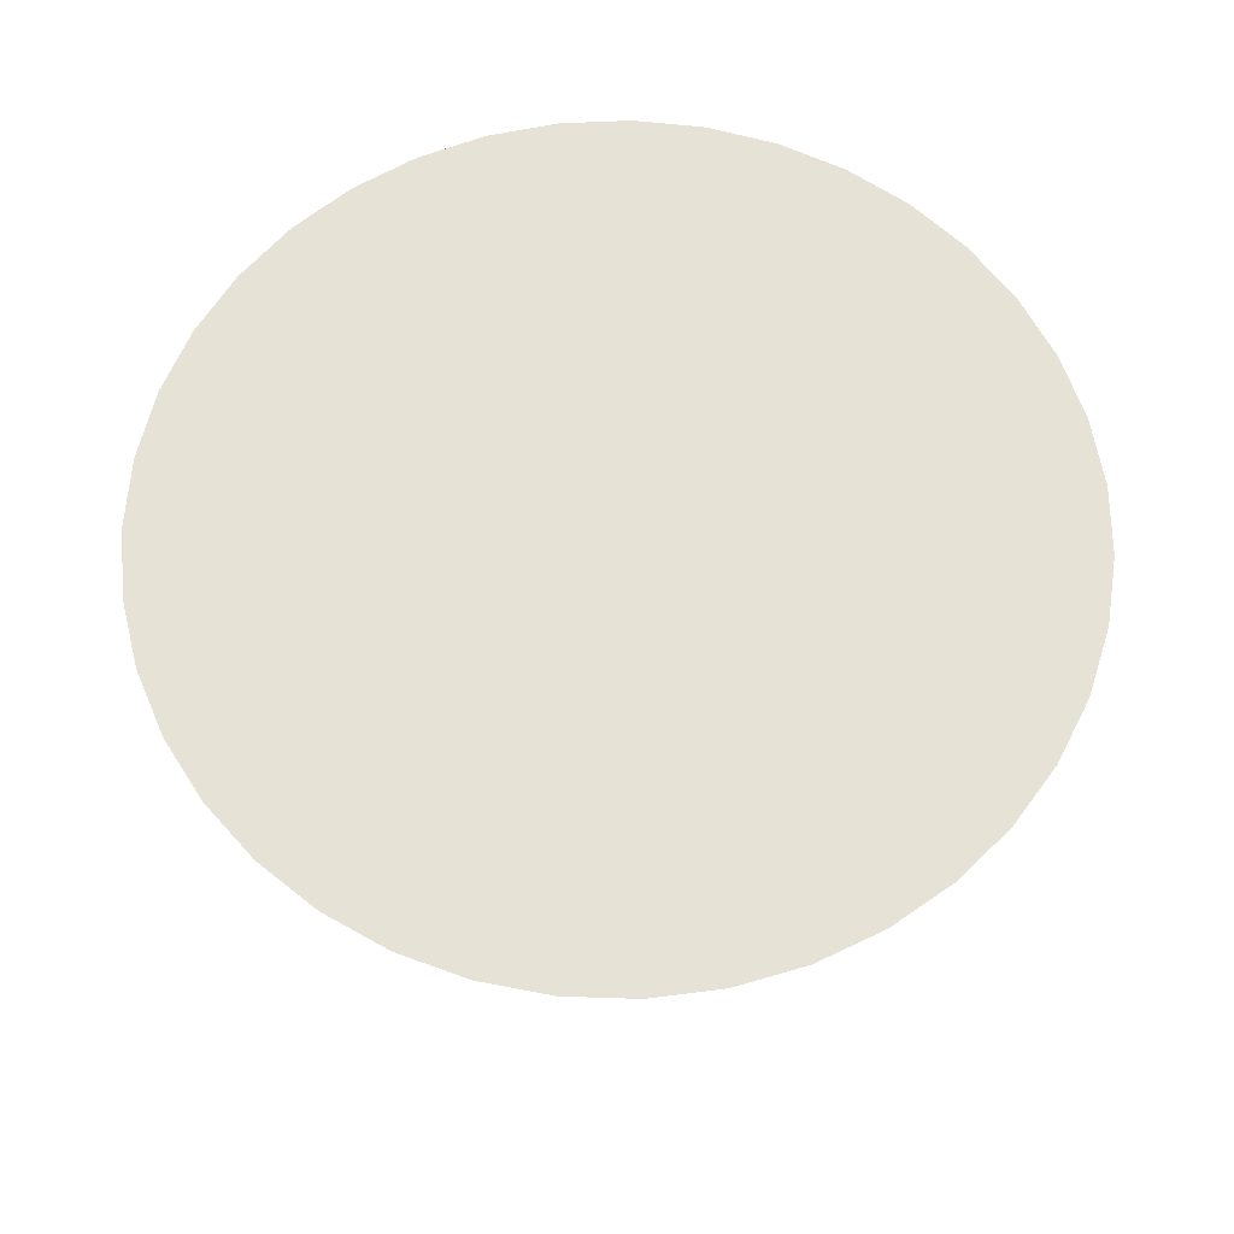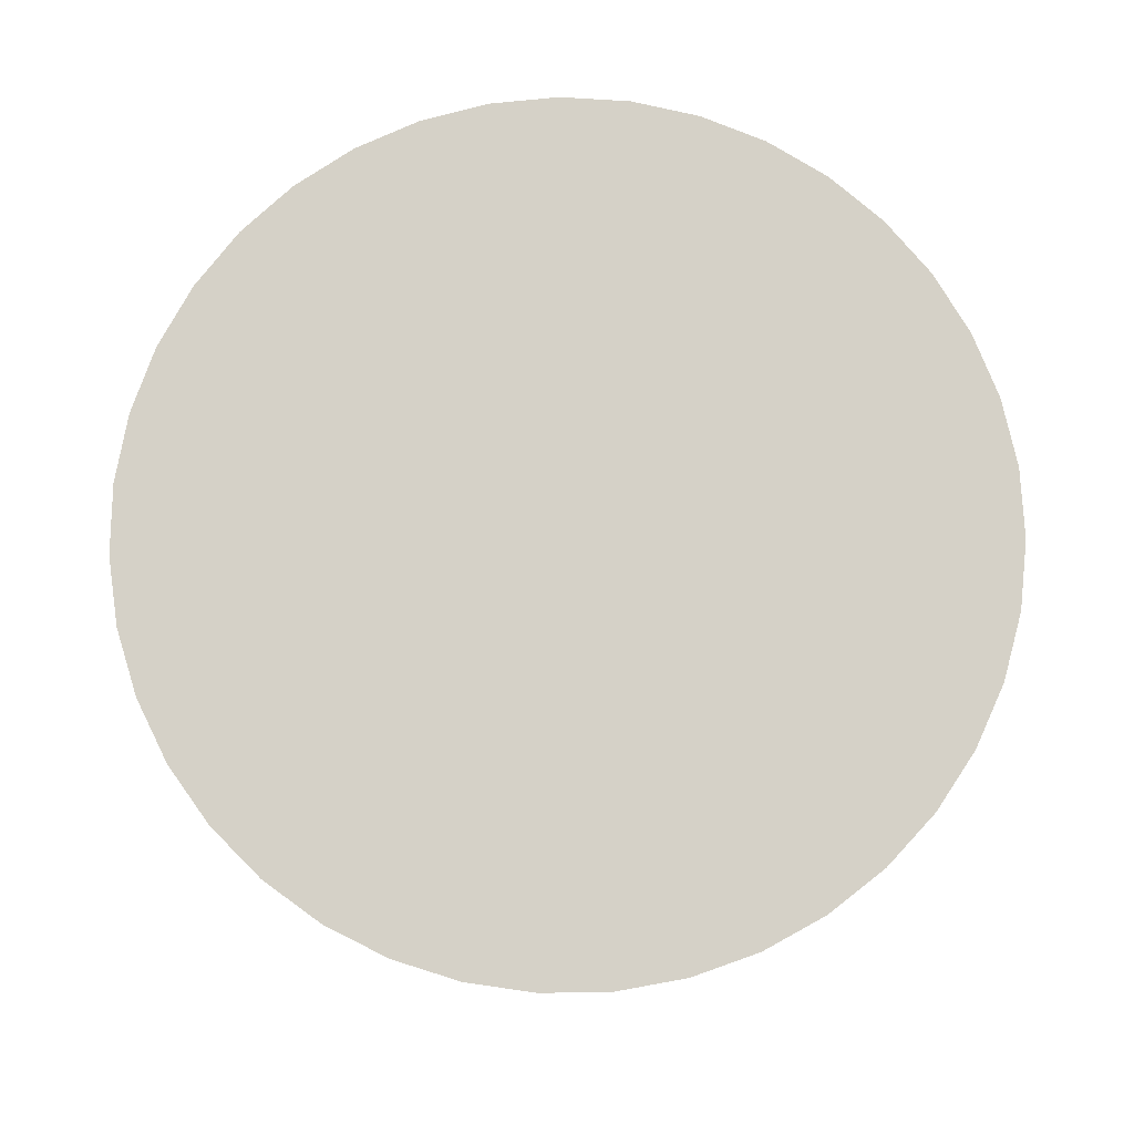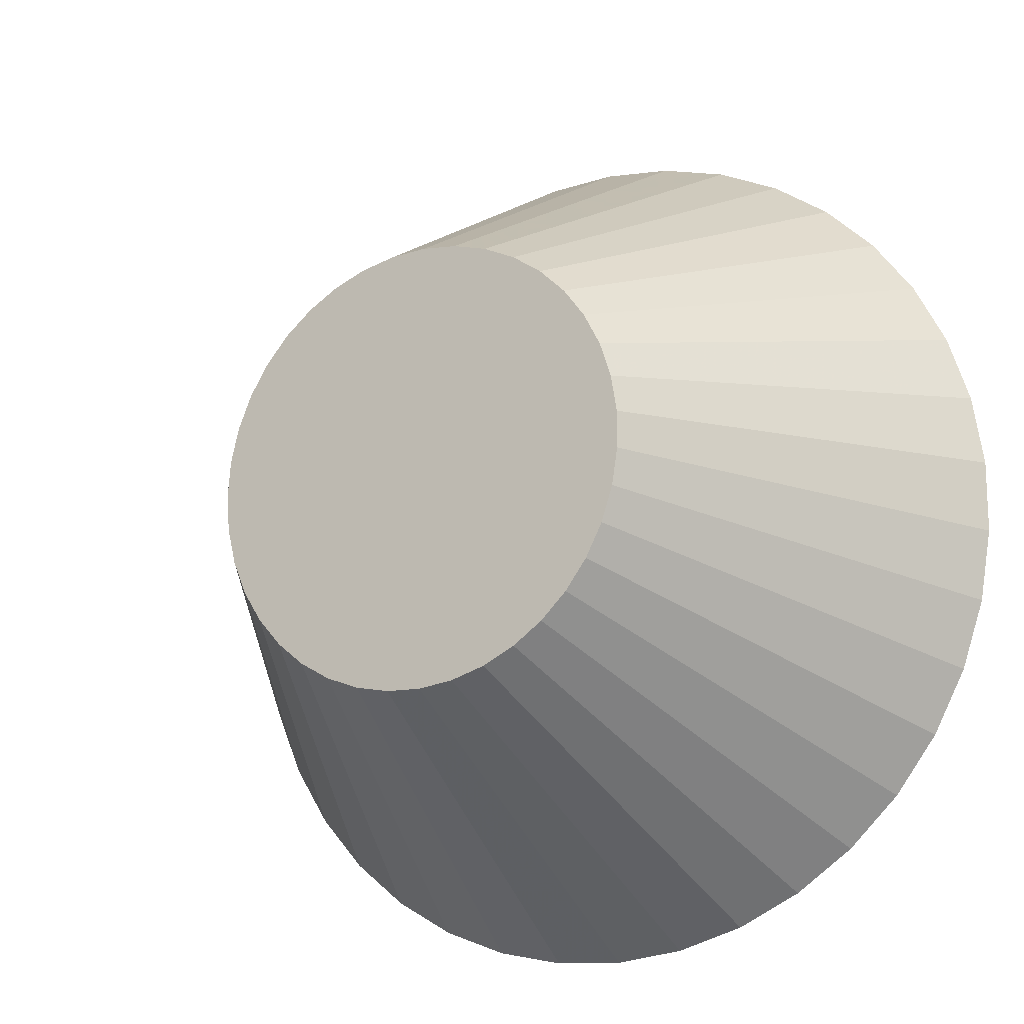
<metadata>
{"format":"obj","ext":"obj","renderer":"f3d","projection":"perspective","resolution":1024,"background":"white","views":[{"elev":63.8,"azim":-143.5,"up":"+Z"},{"elev":78.7,"azim":-137.2,"up":"+Z"},{"elev":-16.1,"azim":-150.0,"up":"+Y"}]}
</metadata>
<code>
v 6.658e-17 -1.179e-17 0.3949
v 6.658e-17 -1.179e-17 -0.3949
v 0.9187 -1.179e-17 0.3949
v 0.9068 0.1474 0.3949
v 0.8714 0.2909 0.3949
v 0.8135 0.4269 0.3949
v 0.7345 0.5519 0.3949
v 0.6364 0.6626 0.3949
v 0.5219 0.7561 0.3949
v 0.3938 0.83 0.3949
v 0.2556 0.8824 0.3949
v 0.1107 0.912 0.3949
v -0.03699 0.918 0.3949
v -0.1838 0.9001 0.3949
v -0.3258 0.859 0.3949
v -0.4594 0.7956 0.3949
v -0.581 0.7116 0.3949
v -0.6877 0.6092 0.3949
v -0.7765 0.491 0.3949
v -0.8452 0.3601 0.3949
v -0.892 0.2199 0.3949
v -0.9157 0.07393 0.3949
v -0.9157 -0.07393 0.3949
v -0.892 -0.2199 0.3949
v -0.8452 -0.3601 0.3949
v -0.7765 -0.491 0.3949
v -0.6877 -0.6092 0.3949
v -0.581 -0.7116 0.3949
v -0.4594 -0.7956 0.3949
v -0.3258 -0.859 0.3949
v -0.1838 -0.9001 0.3949
v -0.03699 -0.918 0.3949
v 0.1107 -0.912 0.3949
v 0.2556 -0.8824 0.3949
v 0.3938 -0.83 0.3949
v 0.5219 -0.7561 0.3949
v 0.6364 -0.6626 0.3949
v 0.7345 -0.5519 0.3949
v 0.8135 -0.4269 0.3949
v 0.8714 -0.2909 0.3949
v 0.9068 -0.1474 0.3949
v 0.8531 -1.179e-17 0.2821
v 0.842 0.1368 0.2821
v 0.8092 0.2701 0.2821
v 0.7554 0.3965 0.2821
v 0.682 0.5125 0.2821
v 0.591 0.6153 0.2821
v 0.4846 0.7021 0.2821
v 0.3657 0.7707 0.2821
v 0.2373 0.8194 0.2821
v 0.1028 0.8469 0.2821
v -0.03435 0.8524 0.2821
v -0.1706 0.8358 0.2821
v -0.3025 0.7977 0.2821
v -0.4265 0.7388 0.2821
v -0.5395 0.6608 0.2821
v -0.6385 0.5657 0.2821
v -0.721 0.4559 0.2821
v -0.7848 0.3344 0.2821
v -0.8283 0.2042 0.2821
v -0.8503 0.06865 0.2821
v -0.8503 -0.06865 0.2821
v -0.8283 -0.2042 0.2821
v -0.7848 -0.3344 0.2821
v -0.721 -0.4559 0.2821
v -0.6385 -0.5657 0.2821
v -0.5395 -0.6608 0.2821
v -0.4265 -0.7388 0.2821
v -0.3025 -0.7977 0.2821
v -0.1706 -0.8358 0.2821
v -0.03435 -0.8524 0.2821
v 0.1028 -0.8469 0.2821
v 0.2373 -0.8194 0.2821
v 0.3657 -0.7707 0.2821
v 0.4846 -0.7021 0.2821
v 0.591 -0.6153 0.2821
v 0.682 -0.5125 0.2821
v 0.7554 -0.3965 0.2821
v 0.8092 -0.2701 0.2821
v 0.842 -0.1368 0.2821
v 0.7875 -1.179e-17 0.1693
v 0.7773 0.1263 0.1693
v 0.7469 0.2494 0.1693
v 0.6973 0.366 0.1693
v 0.6295 0.4731 0.1693
v 0.5455 0.5679 0.1693
v 0.4473 0.6481 0.1693
v 0.3376 0.7114 0.1693
v 0.2191 0.7564 0.1693
v 0.09492 0.7817 0.1693
v -0.03171 0.7868 0.1693
v -0.1575 0.7716 0.1693
v -0.2792 0.7363 0.1693
v -0.3937 0.682 0.1693
v -0.498 0.61 0.1693
v -0.5894 0.5222 0.1693
v -0.6656 0.4209 0.1693
v -0.7245 0.3087 0.1693
v -0.7646 0.1885 0.1693
v -0.7849 0.06336 0.1693
v -0.7849 -0.06336 0.1693
v -0.7646 -0.1885 0.1693
v -0.7245 -0.3087 0.1693
v -0.6656 -0.4209 0.1693
v -0.5894 -0.5222 0.1693
v -0.498 -0.61 0.1693
v -0.3937 -0.682 0.1693
v -0.2792 -0.7363 0.1693
v -0.1575 -0.7716 0.1693
v -0.03171 -0.7868 0.1693
v 0.09492 -0.7817 0.1693
v 0.2191 -0.7564 0.1693
v 0.3376 -0.7114 0.1693
v 0.4473 -0.6481 0.1693
v 0.5455 -0.5679 0.1693
v 0.6295 -0.4731 0.1693
v 0.6973 -0.366 0.1693
v 0.7469 -0.2494 0.1693
v 0.7773 -0.1263 0.1693
v 0.7218 -1.179e-17 0.05642
v 0.7125 0.1158 0.05642
v 0.6847 0.2286 0.05642
v 0.6392 0.3355 0.05642
v 0.5771 0.4336 0.05642
v 0.5 0.5206 0.05642
v 0.4101 0.5941 0.05642
v 0.3095 0.6522 0.05642
v 0.2008 0.6933 0.05642
v 0.08701 0.7166 0.05642
v -0.02907 0.7213 0.05642
v -0.1444 0.7073 0.05642
v -0.256 0.6749 0.05642
v -0.3609 0.6251 0.05642
v -0.4565 0.5591 0.05642
v -0.5403 0.4787 0.05642
v -0.6101 0.3858 0.05642
v -0.6641 0.2829 0.05642
v -0.7009 0.1727 0.05642
v -0.7195 0.05808 0.05642
v -0.7195 -0.05808 0.05642
v -0.7009 -0.1727 0.05642
v -0.6641 -0.2829 0.05642
v -0.6101 -0.3858 0.05642
v -0.5403 -0.4787 0.05642
v -0.4565 -0.5591 0.05642
v -0.3609 -0.6251 0.05642
v -0.256 -0.6749 0.05642
v -0.1444 -0.7073 0.05642
v -0.02907 -0.7213 0.05642
v 0.08701 -0.7166 0.05642
v 0.2008 -0.6933 0.05642
v 0.3095 -0.6522 0.05642
v 0.4101 -0.5941 0.05642
v 0.5 -0.5206 0.05642
v 0.5771 -0.4336 0.05642
v 0.6392 -0.3355 0.05642
v 0.6847 -0.2286 0.05642
v 0.7125 -0.1158 0.05642
v 0.6562 -1.179e-17 -0.05642
v 0.6477 0.1053 -0.05642
v 0.6225 0.2078 -0.05642
v 0.5811 0.305 -0.05642
v 0.5246 0.3942 -0.05642
v 0.4546 0.4733 -0.05642
v 0.3728 0.5401 -0.05642
v 0.2813 0.5929 -0.05642
v 0.1826 0.6303 -0.05642
v 0.0791 0.6514 -0.05642
v -0.02642 0.6557 -0.05642
v -0.1313 0.643 -0.05642
v -0.2327 0.6136 -0.05642
v -0.3281 0.5683 -0.05642
v -0.415 0.5083 -0.05642
v -0.4912 0.4352 -0.05642
v -0.5546 0.3507 -0.05642
v -0.6037 0.2572 -0.05642
v -0.6372 0.157 -0.05642
v -0.6541 0.0528 -0.05642
v -0.6541 -0.0528 -0.05642
v -0.6372 -0.157 -0.05642
v -0.6037 -0.2572 -0.05642
v -0.5546 -0.3507 -0.05642
v -0.4912 -0.4352 -0.05642
v -0.415 -0.5083 -0.05642
v -0.3281 -0.5683 -0.05642
v -0.2327 -0.6136 -0.05642
v -0.1313 -0.643 -0.05642
v -0.02642 -0.6557 -0.05642
v 0.0791 -0.6514 -0.05642
v 0.1826 -0.6303 -0.05642
v 0.2813 -0.5929 -0.05642
v 0.3728 -0.5401 -0.05642
v 0.4546 -0.4733 -0.05642
v 0.5246 -0.3942 -0.05642
v 0.5811 -0.305 -0.05642
v 0.6225 -0.2078 -0.05642
v 0.6477 -0.1053 -0.05642
v 0.5906 -1.179e-17 -0.1693
v 0.583 0.09474 -0.1693
v 0.5602 0.187 -0.1693
v 0.523 0.2745 -0.1693
v 0.4722 0.3548 -0.1693
v 0.4091 0.4259 -0.1693
v 0.3355 0.4861 -0.1693
v 0.2532 0.5336 -0.1693
v 0.1643 0.5673 -0.1693
v 0.07119 0.5863 -0.1693
v -0.02378 0.5901 -0.1693
v -0.1181 0.5787 -0.1693
v -0.2094 0.5522 -0.1693
v -0.2953 0.5115 -0.1693
v -0.3735 0.4575 -0.1693
v -0.4421 0.3916 -0.1693
v -0.4992 0.3157 -0.1693
v -0.5433 0.2315 -0.1693
v -0.5734 0.1413 -0.1693
v -0.5887 0.04752 -0.1693
v -0.5887 -0.04752 -0.1693
v -0.5734 -0.1413 -0.1693
v -0.5433 -0.2315 -0.1693
v -0.4992 -0.3157 -0.1693
v -0.4421 -0.3916 -0.1693
v -0.3735 -0.4575 -0.1693
v -0.2953 -0.5115 -0.1693
v -0.2094 -0.5522 -0.1693
v -0.1181 -0.5787 -0.1693
v -0.02378 -0.5901 -0.1693
v 0.07119 -0.5863 -0.1693
v 0.1643 -0.5673 -0.1693
v 0.2532 -0.5336 -0.1693
v 0.3355 -0.4861 -0.1693
v 0.4091 -0.4259 -0.1693
v 0.4722 -0.3548 -0.1693
v 0.523 -0.2745 -0.1693
v 0.5602 -0.187 -0.1693
v 0.583 -0.09474 -0.1693
v 0.525 -1.179e-17 -0.2821
v 0.5182 0.08421 -0.2821
v 0.498 0.1662 -0.2821
v 0.4648 0.244 -0.2821
v 0.4197 0.3154 -0.2821
v 0.3637 0.3786 -0.2821
v 0.2982 0.432 -0.2821
v 0.2251 0.4743 -0.2821
v 0.1461 0.5043 -0.2821
v 0.06328 0.5212 -0.2821
v -0.02114 0.5246 -0.2821
v -0.105 0.5144 -0.2821
v -0.1862 0.4909 -0.2821
v -0.2625 0.4546 -0.2821
v -0.332 0.4067 -0.2821
v -0.393 0.3481 -0.2821
v -0.4437 0.2806 -0.2821
v -0.483 0.2058 -0.2821
v -0.5097 0.1256 -0.2821
v -0.5233 0.04224 -0.2821
v -0.5233 -0.04224 -0.2821
v -0.5097 -0.1256 -0.2821
v -0.483 -0.2058 -0.2821
v -0.4437 -0.2806 -0.2821
v -0.393 -0.3481 -0.2821
v -0.332 -0.4067 -0.2821
v -0.2625 -0.4546 -0.2821
v -0.1862 -0.4909 -0.2821
v -0.105 -0.5144 -0.2821
v -0.02114 -0.5246 -0.2821
v 0.06328 -0.5212 -0.2821
v 0.1461 -0.5043 -0.2821
v 0.2251 -0.4743 -0.2821
v 0.2982 -0.432 -0.2821
v 0.3637 -0.3786 -0.2821
v 0.4197 -0.3154 -0.2821
v 0.4648 -0.244 -0.2821
v 0.498 -0.1662 -0.2821
v 0.5182 -0.08421 -0.2821
v 0.4594 -1.179e-17 -0.3949
v 0.4534 0.07369 -0.3949
v 0.4357 0.1455 -0.3949
v 0.4067 0.2135 -0.3949
v 0.3672 0.276 -0.3949
v 0.3182 0.3313 -0.3949
v 0.2609 0.378 -0.3949
v 0.1969 0.415 -0.3949
v 0.1278 0.4412 -0.3949
v 0.05537 0.456 -0.3949
v -0.0185 0.459 -0.3949
v -0.09188 0.4501 -0.3949
v -0.1629 0.4295 -0.3949
v -0.2297 0.3978 -0.3949
v -0.2905 0.3558 -0.3949
v -0.3438 0.3046 -0.3949
v -0.3882 0.2455 -0.3949
v -0.4226 0.1801 -0.3949
v -0.446 0.1099 -0.3949
v -0.4579 0.03696 -0.3949
v -0.4579 -0.03696 -0.3949
v -0.446 -0.1099 -0.3949
v -0.4226 -0.1801 -0.3949
v -0.3882 -0.2455 -0.3949
v -0.3438 -0.3046 -0.3949
v -0.2905 -0.3558 -0.3949
v -0.2297 -0.3978 -0.3949
v -0.1629 -0.4295 -0.3949
v -0.09188 -0.4501 -0.3949
v -0.0185 -0.459 -0.3949
v 0.05537 -0.456 -0.3949
v 0.1278 -0.4412 -0.3949
v 0.1969 -0.415 -0.3949
v 0.2609 -0.378 -0.3949
v 0.3182 -0.3313 -0.3949
v 0.3672 -0.276 -0.3949
v 0.4067 -0.2135 -0.3949
v 0.4357 -0.1455 -0.3949
v 0.4534 -0.07369 -0.3949
f 1 3 4
f 2 277 276
f 1 4 5
f 2 278 277
f 1 5 6
f 2 279 278
f 1 6 7
f 2 280 279
f 1 7 8
f 2 281 280
f 1 8 9
f 2 282 281
f 1 9 10
f 2 283 282
f 1 10 11
f 2 284 283
f 1 11 12
f 2 285 284
f 1 12 13
f 2 286 285
f 1 13 14
f 2 287 286
f 1 14 15
f 2 288 287
f 1 15 16
f 2 289 288
f 1 16 17
f 2 290 289
f 1 17 18
f 2 291 290
f 1 18 19
f 2 292 291
f 1 19 20
f 2 293 292
f 1 20 21
f 2 294 293
f 1 21 22
f 2 295 294
f 1 22 23
f 2 296 295
f 1 23 24
f 2 297 296
f 1 24 25
f 2 298 297
f 1 25 26
f 2 299 298
f 1 26 27
f 2 300 299
f 1 27 28
f 2 301 300
f 1 28 29
f 2 302 301
f 1 29 30
f 2 303 302
f 1 30 31
f 2 304 303
f 1 31 32
f 2 305 304
f 1 32 33
f 2 306 305
f 1 33 34
f 2 307 306
f 1 34 35
f 2 308 307
f 1 35 36
f 2 309 308
f 1 36 37
f 2 310 309
f 1 37 38
f 2 311 310
f 1 38 39
f 2 312 311
f 1 39 40
f 2 313 312
f 1 40 41
f 2 314 313
f 1 41 3
f 2 276 314
f 42 4 3
f 42 43 4
f 43 5 4
f 43 44 5
f 44 6 5
f 44 45 6
f 45 7 6
f 45 46 7
f 46 8 7
f 46 47 8
f 47 9 8
f 47 48 9
f 48 10 9
f 48 49 10
f 49 11 10
f 49 50 11
f 50 12 11
f 50 51 12
f 51 13 12
f 51 52 13
f 52 14 13
f 52 53 14
f 53 15 14
f 53 54 15
f 54 16 15
f 54 55 16
f 55 17 16
f 55 56 17
f 56 18 17
f 56 57 18
f 57 19 18
f 57 58 19
f 58 20 19
f 58 59 20
f 59 21 20
f 59 60 21
f 60 22 21
f 60 61 22
f 61 23 22
f 61 62 23
f 62 24 23
f 62 63 24
f 63 25 24
f 63 64 25
f 64 26 25
f 64 65 26
f 65 27 26
f 65 66 27
f 66 28 27
f 66 67 28
f 67 29 28
f 67 68 29
f 68 30 29
f 68 69 30
f 69 31 30
f 69 70 31
f 70 32 31
f 70 71 32
f 71 33 32
f 71 72 33
f 72 34 33
f 72 73 34
f 73 35 34
f 73 74 35
f 74 36 35
f 74 75 36
f 75 37 36
f 75 76 37
f 76 38 37
f 76 77 38
f 77 39 38
f 77 78 39
f 78 40 39
f 78 79 40
f 79 41 40
f 79 80 41
f 80 3 41
f 80 42 3
f 81 43 42
f 81 82 43
f 82 44 43
f 82 83 44
f 83 45 44
f 83 84 45
f 84 46 45
f 84 85 46
f 85 47 46
f 85 86 47
f 86 48 47
f 86 87 48
f 87 49 48
f 87 88 49
f 88 50 49
f 88 89 50
f 89 51 50
f 89 90 51
f 90 52 51
f 90 91 52
f 91 53 52
f 91 92 53
f 92 54 53
f 92 93 54
f 93 55 54
f 93 94 55
f 94 56 55
f 94 95 56
f 95 57 56
f 95 96 57
f 96 58 57
f 96 97 58
f 97 59 58
f 97 98 59
f 98 60 59
f 98 99 60
f 99 61 60
f 99 100 61
f 100 62 61
f 100 101 62
f 101 63 62
f 101 102 63
f 102 64 63
f 102 103 64
f 103 65 64
f 103 104 65
f 104 66 65
f 104 105 66
f 105 67 66
f 105 106 67
f 106 68 67
f 106 107 68
f 107 69 68
f 107 108 69
f 108 70 69
f 108 109 70
f 109 71 70
f 109 110 71
f 110 72 71
f 110 111 72
f 111 73 72
f 111 112 73
f 112 74 73
f 112 113 74
f 113 75 74
f 113 114 75
f 114 76 75
f 114 115 76
f 115 77 76
f 115 116 77
f 116 78 77
f 116 117 78
f 117 79 78
f 117 118 79
f 118 80 79
f 118 119 80
f 119 42 80
f 119 81 42
f 120 82 81
f 120 121 82
f 121 83 82
f 121 122 83
f 122 84 83
f 122 123 84
f 123 85 84
f 123 124 85
f 124 86 85
f 124 125 86
f 125 87 86
f 125 126 87
f 126 88 87
f 126 127 88
f 127 89 88
f 127 128 89
f 128 90 89
f 128 129 90
f 129 91 90
f 129 130 91
f 130 92 91
f 130 131 92
f 131 93 92
f 131 132 93
f 132 94 93
f 132 133 94
f 133 95 94
f 133 134 95
f 134 96 95
f 134 135 96
f 135 97 96
f 135 136 97
f 136 98 97
f 136 137 98
f 137 99 98
f 137 138 99
f 138 100 99
f 138 139 100
f 139 101 100
f 139 140 101
f 140 102 101
f 140 141 102
f 141 103 102
f 141 142 103
f 142 104 103
f 142 143 104
f 143 105 104
f 143 144 105
f 144 106 105
f 144 145 106
f 145 107 106
f 145 146 107
f 146 108 107
f 146 147 108
f 147 109 108
f 147 148 109
f 148 110 109
f 148 149 110
f 149 111 110
f 149 150 111
f 150 112 111
f 150 151 112
f 151 113 112
f 151 152 113
f 152 114 113
f 152 153 114
f 153 115 114
f 153 154 115
f 154 116 115
f 154 155 116
f 155 117 116
f 155 156 117
f 156 118 117
f 156 157 118
f 157 119 118
f 157 158 119
f 158 81 119
f 158 120 81
f 159 121 120
f 159 160 121
f 160 122 121
f 160 161 122
f 161 123 122
f 161 162 123
f 162 124 123
f 162 163 124
f 163 125 124
f 163 164 125
f 164 126 125
f 164 165 126
f 165 127 126
f 165 166 127
f 166 128 127
f 166 167 128
f 167 129 128
f 167 168 129
f 168 130 129
f 168 169 130
f 169 131 130
f 169 170 131
f 170 132 131
f 170 171 132
f 171 133 132
f 171 172 133
f 172 134 133
f 172 173 134
f 173 135 134
f 173 174 135
f 174 136 135
f 174 175 136
f 175 137 136
f 175 176 137
f 176 138 137
f 176 177 138
f 177 139 138
f 177 178 139
f 178 140 139
f 178 179 140
f 179 141 140
f 179 180 141
f 180 142 141
f 180 181 142
f 181 143 142
f 181 182 143
f 182 144 143
f 182 183 144
f 183 145 144
f 183 184 145
f 184 146 145
f 184 185 146
f 185 147 146
f 185 186 147
f 186 148 147
f 186 187 148
f 187 149 148
f 187 188 149
f 188 150 149
f 188 189 150
f 189 151 150
f 189 190 151
f 190 152 151
f 190 191 152
f 191 153 152
f 191 192 153
f 192 154 153
f 192 193 154
f 193 155 154
f 193 194 155
f 194 156 155
f 194 195 156
f 195 157 156
f 195 196 157
f 196 158 157
f 196 197 158
f 197 120 158
f 197 159 120
f 198 160 159
f 198 199 160
f 199 161 160
f 199 200 161
f 200 162 161
f 200 201 162
f 201 163 162
f 201 202 163
f 202 164 163
f 202 203 164
f 203 165 164
f 203 204 165
f 204 166 165
f 204 205 166
f 205 167 166
f 205 206 167
f 206 168 167
f 206 207 168
f 207 169 168
f 207 208 169
f 208 170 169
f 208 209 170
f 209 171 170
f 209 210 171
f 210 172 171
f 210 211 172
f 211 173 172
f 211 212 173
f 212 174 173
f 212 213 174
f 213 175 174
f 213 214 175
f 214 176 175
f 214 215 176
f 215 177 176
f 215 216 177
f 216 178 177
f 216 217 178
f 217 179 178
f 217 218 179
f 218 180 179
f 218 219 180
f 219 181 180
f 219 220 181
f 220 182 181
f 220 221 182
f 221 183 182
f 221 222 183
f 222 184 183
f 222 223 184
f 223 185 184
f 223 224 185
f 224 186 185
f 224 225 186
f 225 187 186
f 225 226 187
f 226 188 187
f 226 227 188
f 227 189 188
f 227 228 189
f 228 190 189
f 228 229 190
f 229 191 190
f 229 230 191
f 230 192 191
f 230 231 192
f 231 193 192
f 231 232 193
f 232 194 193
f 232 233 194
f 233 195 194
f 233 234 195
f 234 196 195
f 234 235 196
f 235 197 196
f 235 236 197
f 236 159 197
f 236 198 159
f 237 199 198
f 237 238 199
f 238 200 199
f 238 239 200
f 239 201 200
f 239 240 201
f 240 202 201
f 240 241 202
f 241 203 202
f 241 242 203
f 242 204 203
f 242 243 204
f 243 205 204
f 243 244 205
f 244 206 205
f 244 245 206
f 245 207 206
f 245 246 207
f 246 208 207
f 246 247 208
f 247 209 208
f 247 248 209
f 248 210 209
f 248 249 210
f 249 211 210
f 249 250 211
f 250 212 211
f 250 251 212
f 251 213 212
f 251 252 213
f 252 214 213
f 252 253 214
f 253 215 214
f 253 254 215
f 254 216 215
f 254 255 216
f 255 217 216
f 255 256 217
f 256 218 217
f 256 257 218
f 257 219 218
f 257 258 219
f 258 220 219
f 258 259 220
f 259 221 220
f 259 260 221
f 260 222 221
f 260 261 222
f 261 223 222
f 261 262 223
f 262 224 223
f 262 263 224
f 263 225 224
f 263 264 225
f 264 226 225
f 264 265 226
f 265 227 226
f 265 266 227
f 266 228 227
f 266 267 228
f 267 229 228
f 267 268 229
f 268 230 229
f 268 269 230
f 269 231 230
f 269 270 231
f 270 232 231
f 270 271 232
f 271 233 232
f 271 272 233
f 272 234 233
f 272 273 234
f 273 235 234
f 273 274 235
f 274 236 235
f 274 275 236
f 275 198 236
f 275 237 198
f 276 238 237
f 276 277 238
f 277 239 238
f 277 278 239
f 278 240 239
f 278 279 240
f 279 241 240
f 279 280 241
f 280 242 241
f 280 281 242
f 281 243 242
f 281 282 243
f 282 244 243
f 282 283 244
f 283 245 244
f 283 284 245
f 284 246 245
f 284 285 246
f 285 247 246
f 285 286 247
f 286 248 247
f 286 287 248
f 287 249 248
f 287 288 249
f 288 250 249
f 288 289 250
f 289 251 250
f 289 290 251
f 290 252 251
f 290 291 252
f 291 253 252
f 291 292 253
f 292 254 253
f 292 293 254
f 293 255 254
f 293 294 255
f 294 256 255
f 294 295 256
f 295 257 256
f 295 296 257
f 296 258 257
f 296 297 258
f 297 259 258
f 297 298 259
f 298 260 259
f 298 299 260
f 299 261 260
f 299 300 261
f 300 262 261
f 300 301 262
f 301 263 262
f 301 302 263
f 302 264 263
f 302 303 264
f 303 265 264
f 303 304 265
f 304 266 265
f 304 305 266
f 305 267 266
f 305 306 267
f 306 268 267
f 306 307 268
f 307 269 268
f 307 308 269
f 308 270 269
f 308 309 270
f 309 271 270
f 309 310 271
f 310 272 271
f 310 311 272
f 311 273 272
f 311 312 273
f 312 274 273
f 312 313 274
f 313 275 274
f 313 314 275
f 314 237 275
f 314 276 237

</code>
